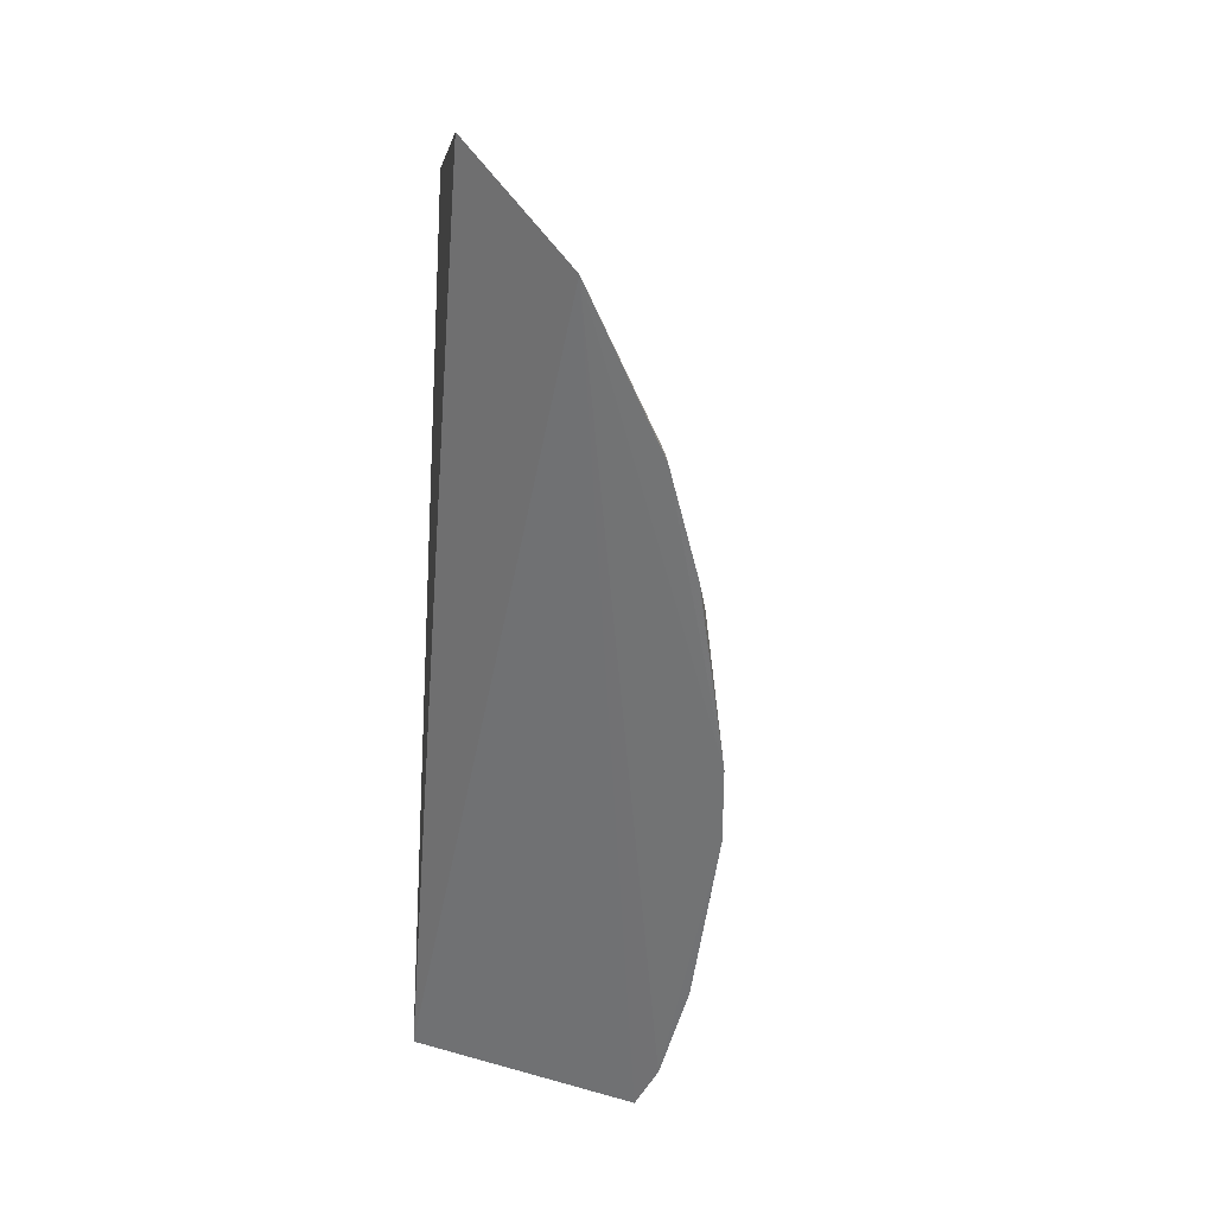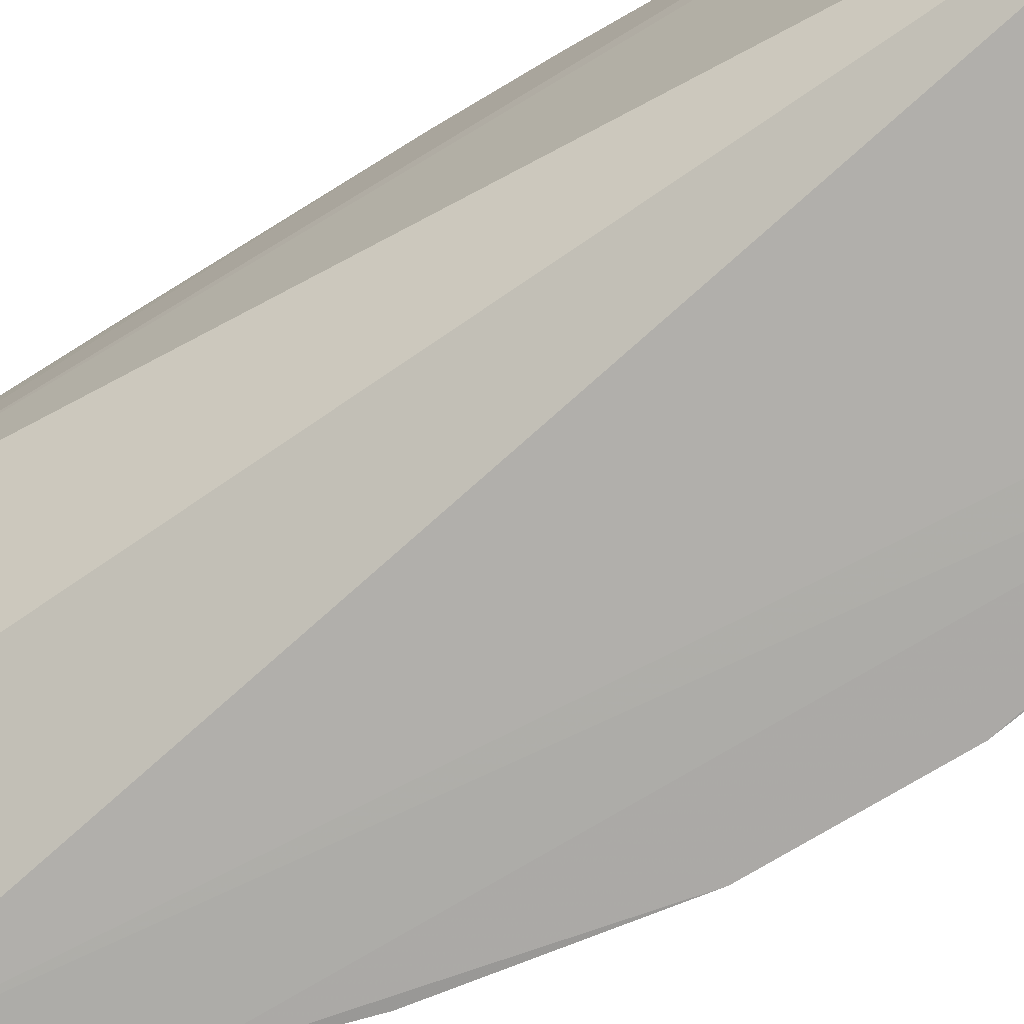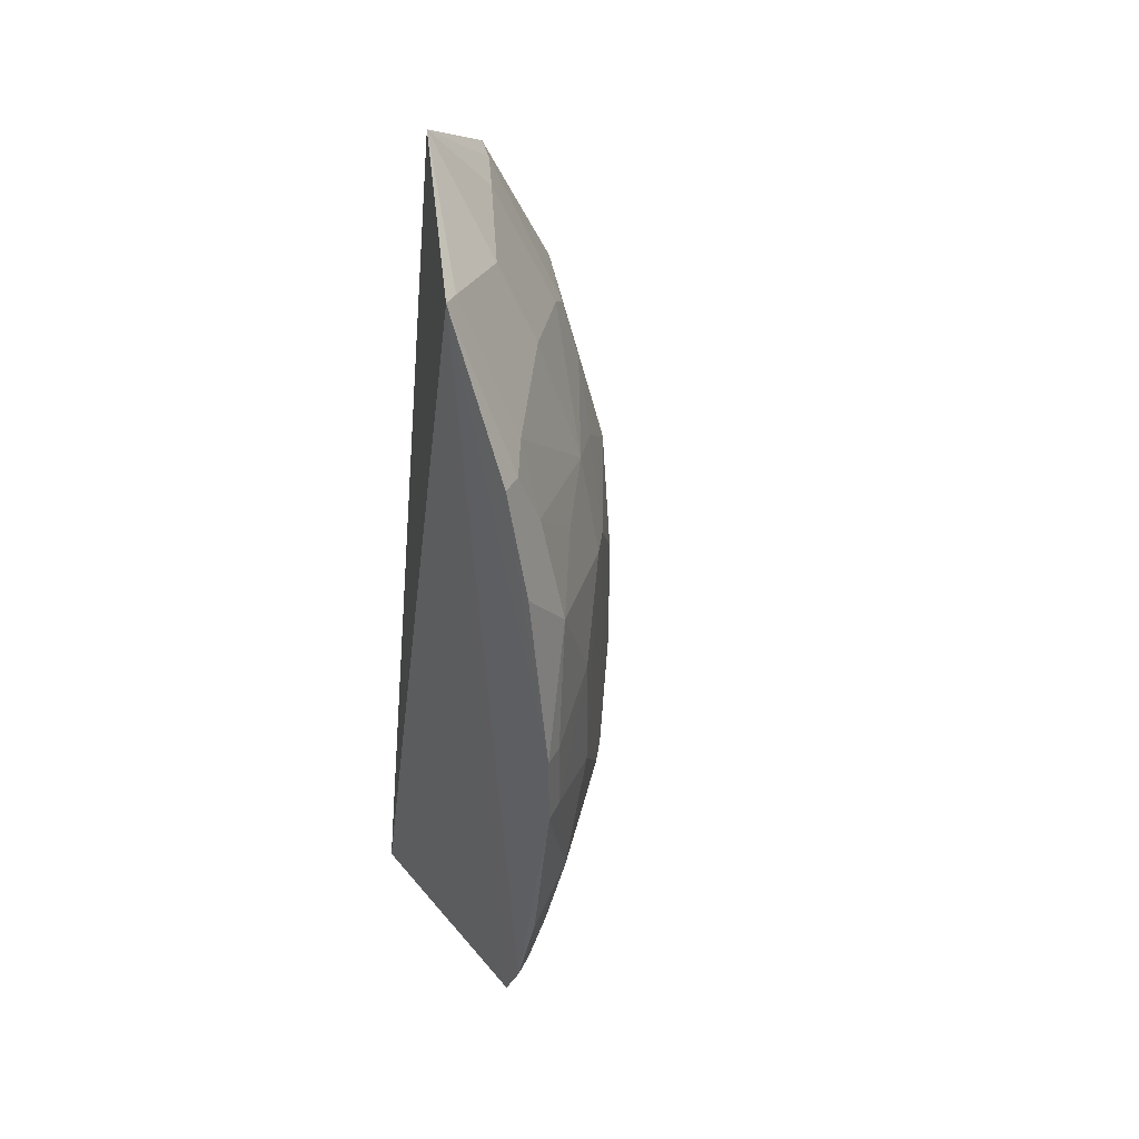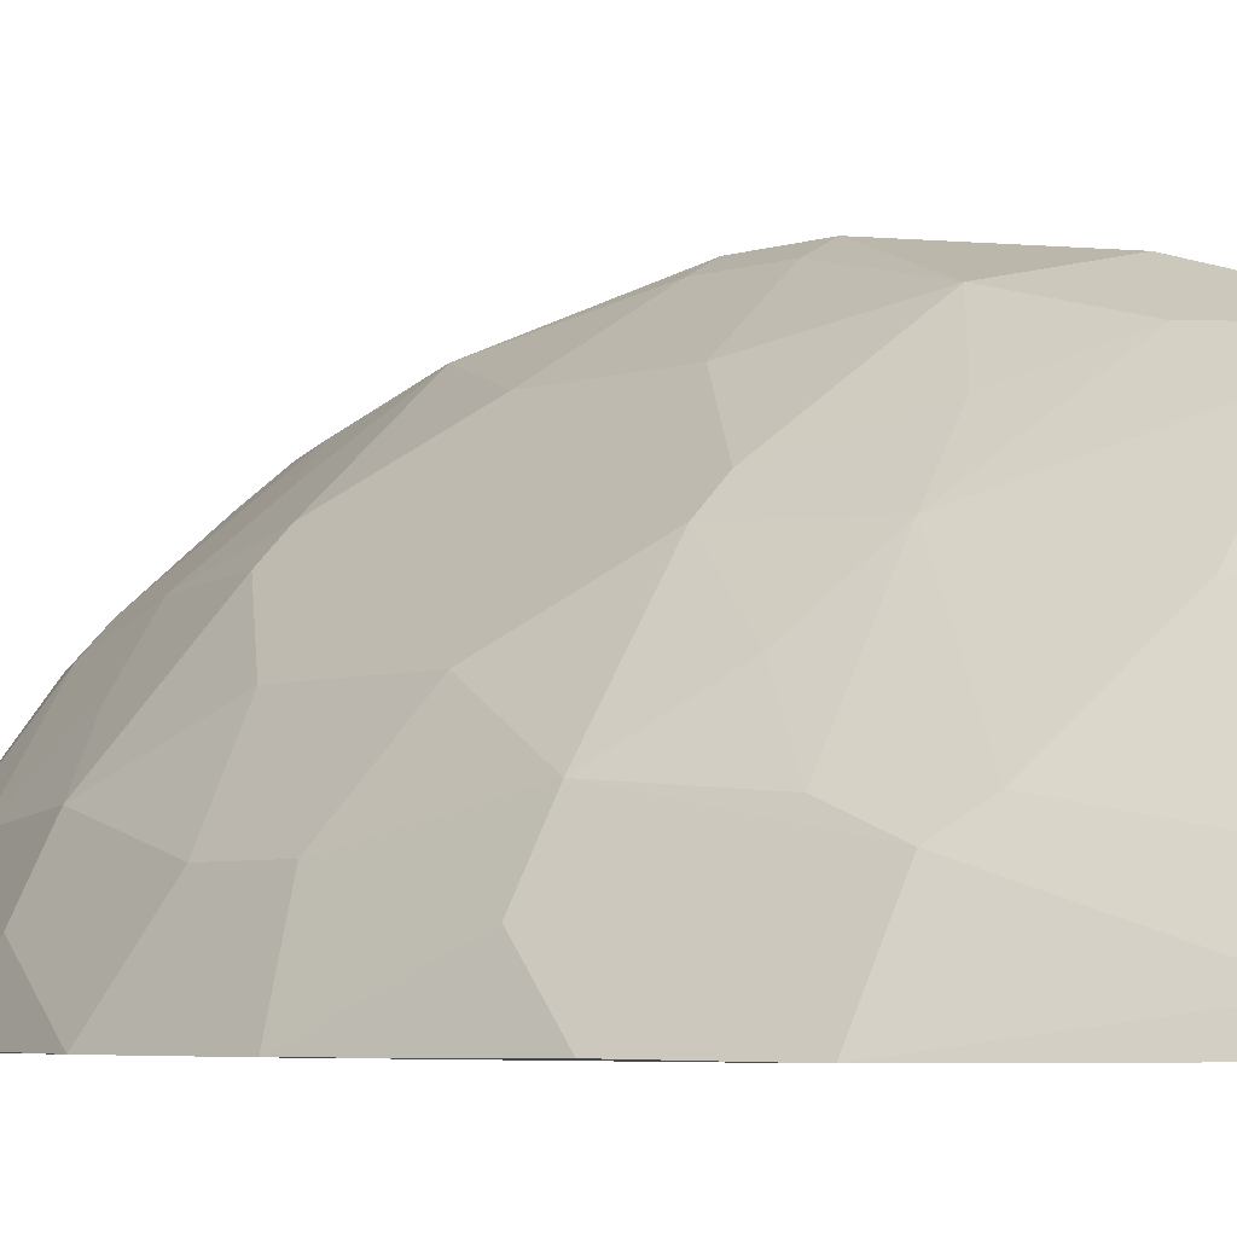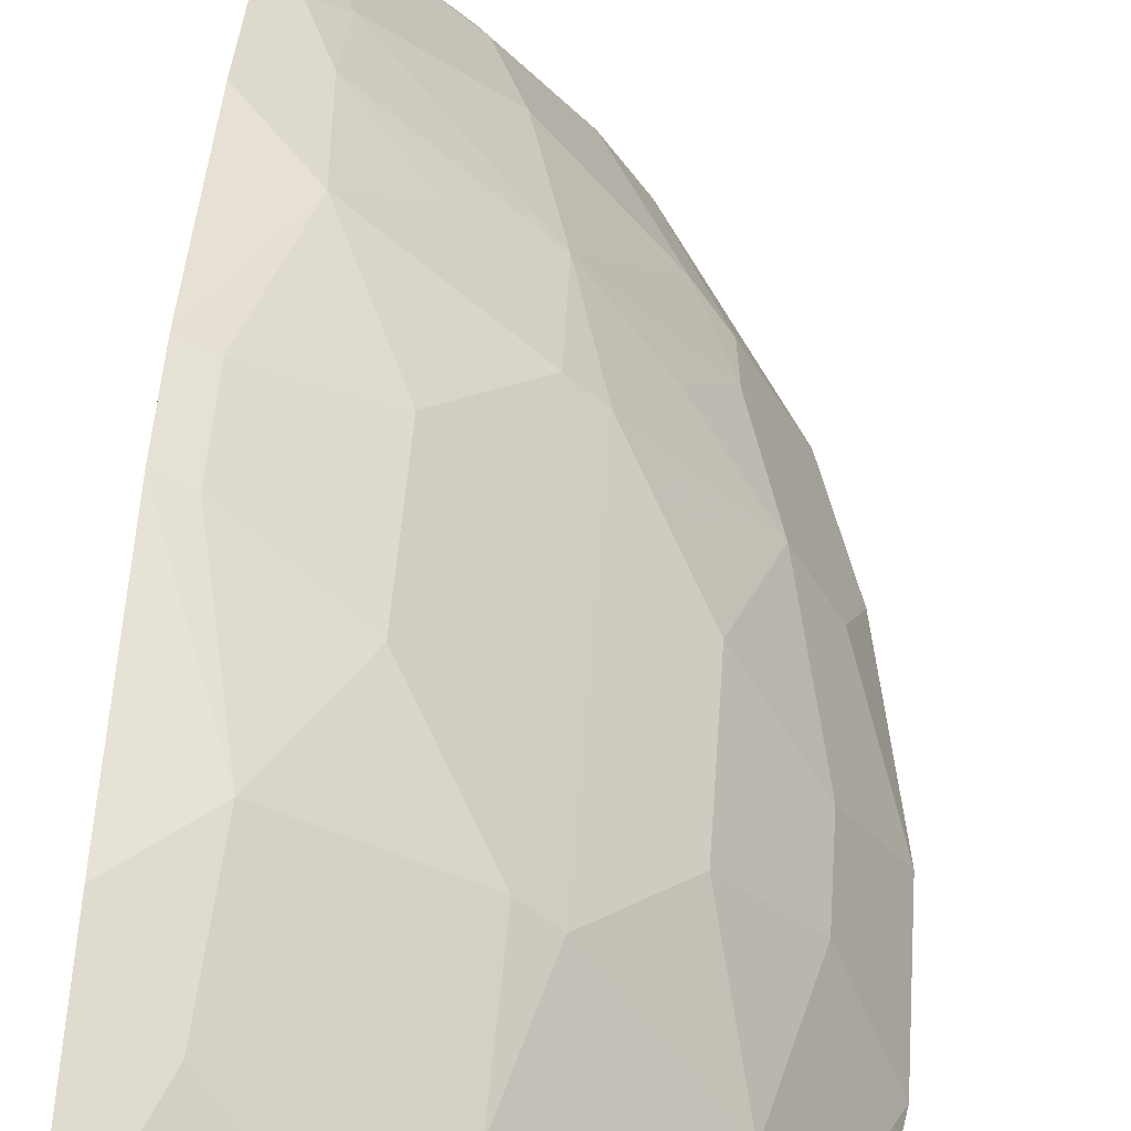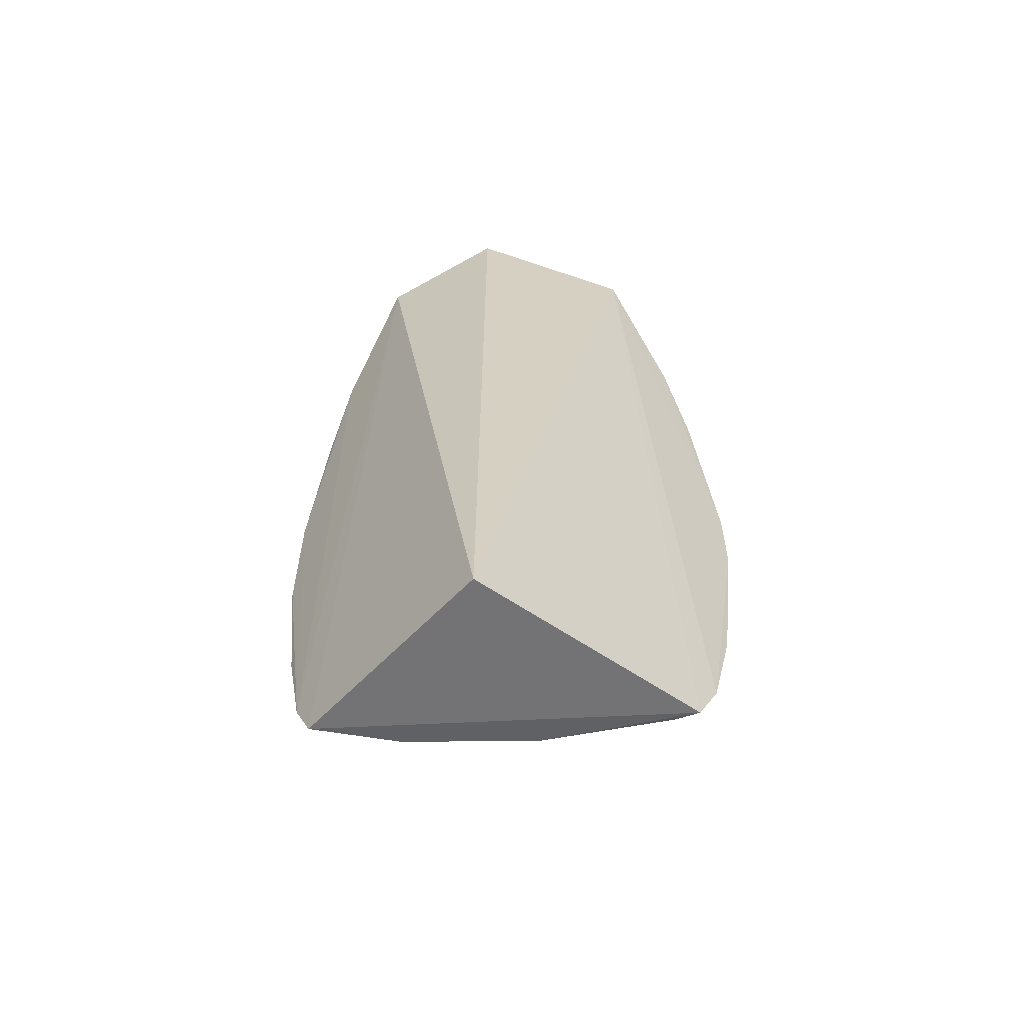
<metadata>
{"format":"obj","ext":"obj","renderer":"f3d","projection":"perspective","resolution":1024,"background":"white","views":[{"elev":30.5,"azim":111.4,"up":"+Z"},{"elev":-75.9,"azim":120.8,"up":"+Y"},{"elev":40.5,"azim":142.7,"up":"+Z"},{"elev":-4.2,"azim":-38.9,"up":"+Y"},{"elev":46.7,"azim":-176.1,"up":"+Y"},{"elev":-59.8,"azim":50.8,"up":"+Z"}]}
</metadata>
<code>
v -0.2867 0.1556 0.2565
v -0.192 0.1617 -0.2348
v -0.1832 0.2722 0.2558
v -0.1854 0.3311 0.1101
v -0.3472 0.1556 -0.1407
v -0.1847 0.3148 -0.2007
v -0.2672 0.2672 0.1233
v -0.2291 0.1921 0.2972
v -0.3165 0.1554 -0.229
v -0.1853 0.3007 -0.2287
v -0.1854 0.3464 0.006455
v -0.2372 0.2372 0.2405
v -0.1966 0.3086 0.1687
v -0.3613 0.155 0.02158
v -0.2648 0.2529 -0.1988
v -0.1847 0.3147 0.1698
v -0.2126 0.3253 0.07891
v -0.3086 0.1966 0.1687
v -0.1932 0.2659 0.2535
v -0.2659 0.1932 0.2535
v -0.2514 0.2514 0.1944
v -0.3307 0.1548 -0.2009
v -0.2517 0.2517 -0.2249
v -0.2126 0.3253 -0.1101
v -0.3111 0.2385 -0.05124
v -0.2081 0.311 0.1384
v -0.3307 0.1548 0.1698
v -0.3253 0.2126 0.07891
v -0.2079 0.2956 0.1795
v -0.2821 0.1683 0.2535
v -0.2956 0.2079 0.1795
v -0.3613 0.155 -0.05189
v -0.2955 0.1975 -0.226
v -0.2081 0.2959 -0.2099
v -0.1855 0.3313 -0.1405
v -0.2385 0.3111 -0.05124
v -0.3253 0.2126 -0.1101
v -0.2383 0.2958 0.1081
v -0.311 0.2081 0.1384
v -0.347 0.1555 0.1104
v -0.3401 0.1973 0.005885
v -0.2812 0.2691 0.06643
v -0.2959 0.2081 -0.2099
v -0.2529 0.2648 -0.1988
v -0.1975 0.2955 -0.226
v -0.2082 0.3111 -0.1687
v -0.1855 0.3464 -0.03676
v -0.2384 0.3111 0.02093
v -0.2813 0.2691 -0.09674
v -0.3412 0.1827 -0.1101
v -0.2691 0.2812 0.06643
v -0.2958 0.2383 0.1081
v -0.3412 0.1827 0.07891
v -0.3111 0.2384 0.02093
v -0.3402 0.1973 -0.03619
v -0.3111 0.2082 -0.1687
v -0.3088 0.1967 -0.1991
v -0.1967 0.3088 -0.1991
v -0.2674 0.2674 -0.1536
v -0.1973 0.3402 -0.03619
v -0.1973 0.3401 0.005885
v -0.2691 0.2813 -0.09674
v -0.2385 0.296 -0.1384
v -0.296 0.2385 -0.1384
f 8 1 2
f 8 2 3
f 9 2 1
f 10 6 3
f 10 3 2
f 10 2 9
f 16 11 4
f 16 3 11
f 16 13 3
f 16 4 13
f 17 4 11
f 17 13 4
f 19 12 8
f 19 8 3
f 20 8 12
f 22 9 1
f 26 13 17
f 27 22 1
f 27 14 22
f 29 19 3
f 29 3 13
f 29 7 21
f 29 26 7
f 29 13 26
f 29 21 12
f 29 12 19
f 30 1 8
f 30 8 20
f 30 27 1
f 30 18 27
f 31 21 7
f 31 20 12
f 31 12 21
f 31 30 20
f 31 18 30
f 32 22 14
f 32 5 22
f 33 9 22
f 33 23 10
f 33 10 9
f 35 6 24
f 38 26 17
f 38 7 26
f 39 28 18
f 39 31 7
f 39 18 31
f 40 14 27
f 40 27 18
f 41 14 28
f 43 15 23
f 43 23 33
f 44 34 23
f 44 23 15
f 45 6 10
f 45 10 23
f 45 23 34
f 46 34 44
f 47 35 24
f 47 6 35
f 47 11 3
f 47 3 6
f 49 25 42
f 49 37 25
f 50 5 32
f 50 32 37
f 51 38 17
f 51 7 38
f 51 42 7
f 51 17 48
f 51 48 36
f 51 49 42
f 52 39 7
f 52 28 39
f 52 42 28
f 52 7 42
f 53 28 14
f 53 14 40
f 53 40 18
f 53 18 28
f 54 41 28
f 54 42 25
f 54 28 42
f 55 37 32
f 55 32 14
f 55 14 41
f 55 25 37
f 55 54 25
f 55 41 54
f 56 15 43
f 57 43 33
f 57 33 22
f 57 56 43
f 57 37 56
f 57 50 37
f 57 22 5
f 57 5 50
f 58 45 34
f 58 6 45
f 58 34 46
f 58 46 24
f 58 24 6
f 59 44 15
f 60 47 24
f 60 24 36
f 60 36 48
f 60 11 47
f 61 48 17
f 61 17 11
f 61 60 48
f 61 11 60
f 62 36 24
f 62 59 49
f 62 51 36
f 62 49 51
f 63 24 46
f 63 46 44
f 63 44 59
f 63 62 24
f 63 59 62
f 64 37 49
f 64 49 59
f 64 56 37
f 64 59 15
f 64 15 56

</code>
